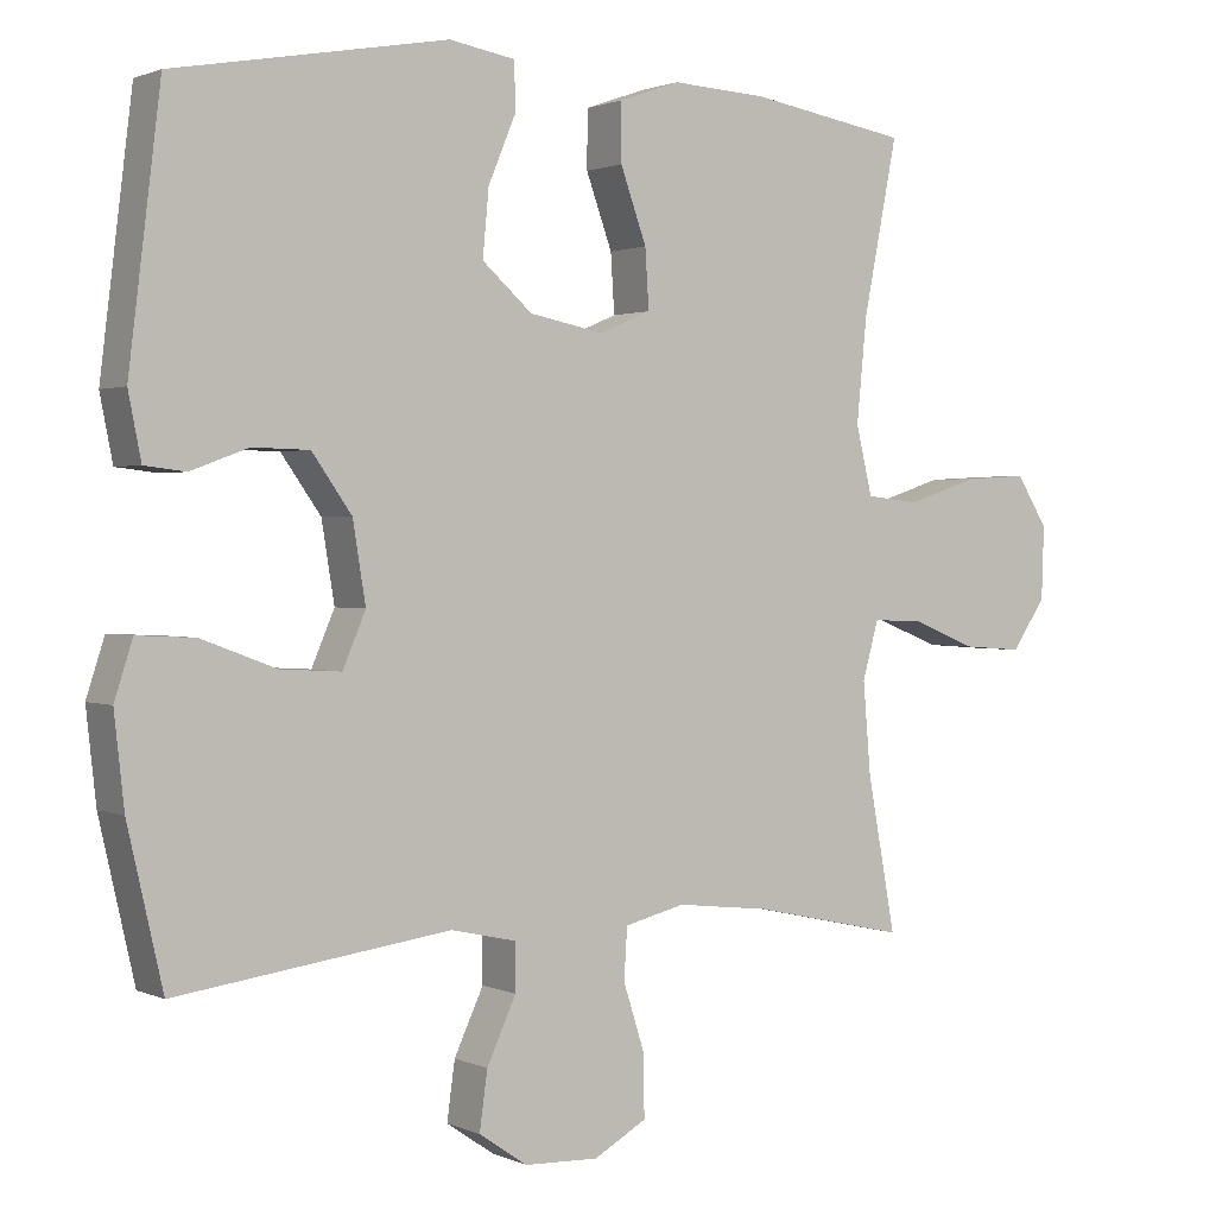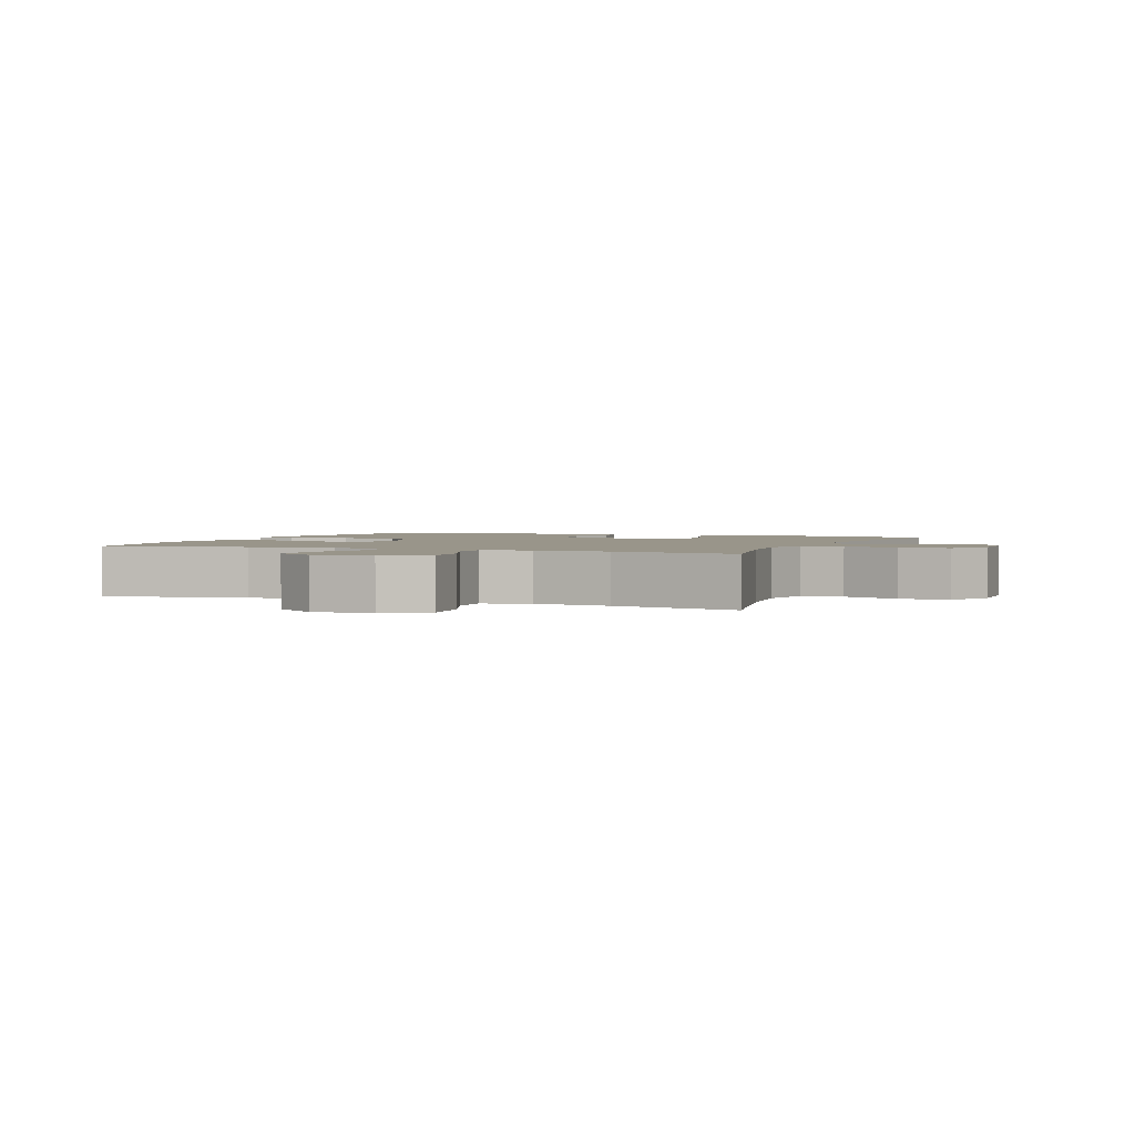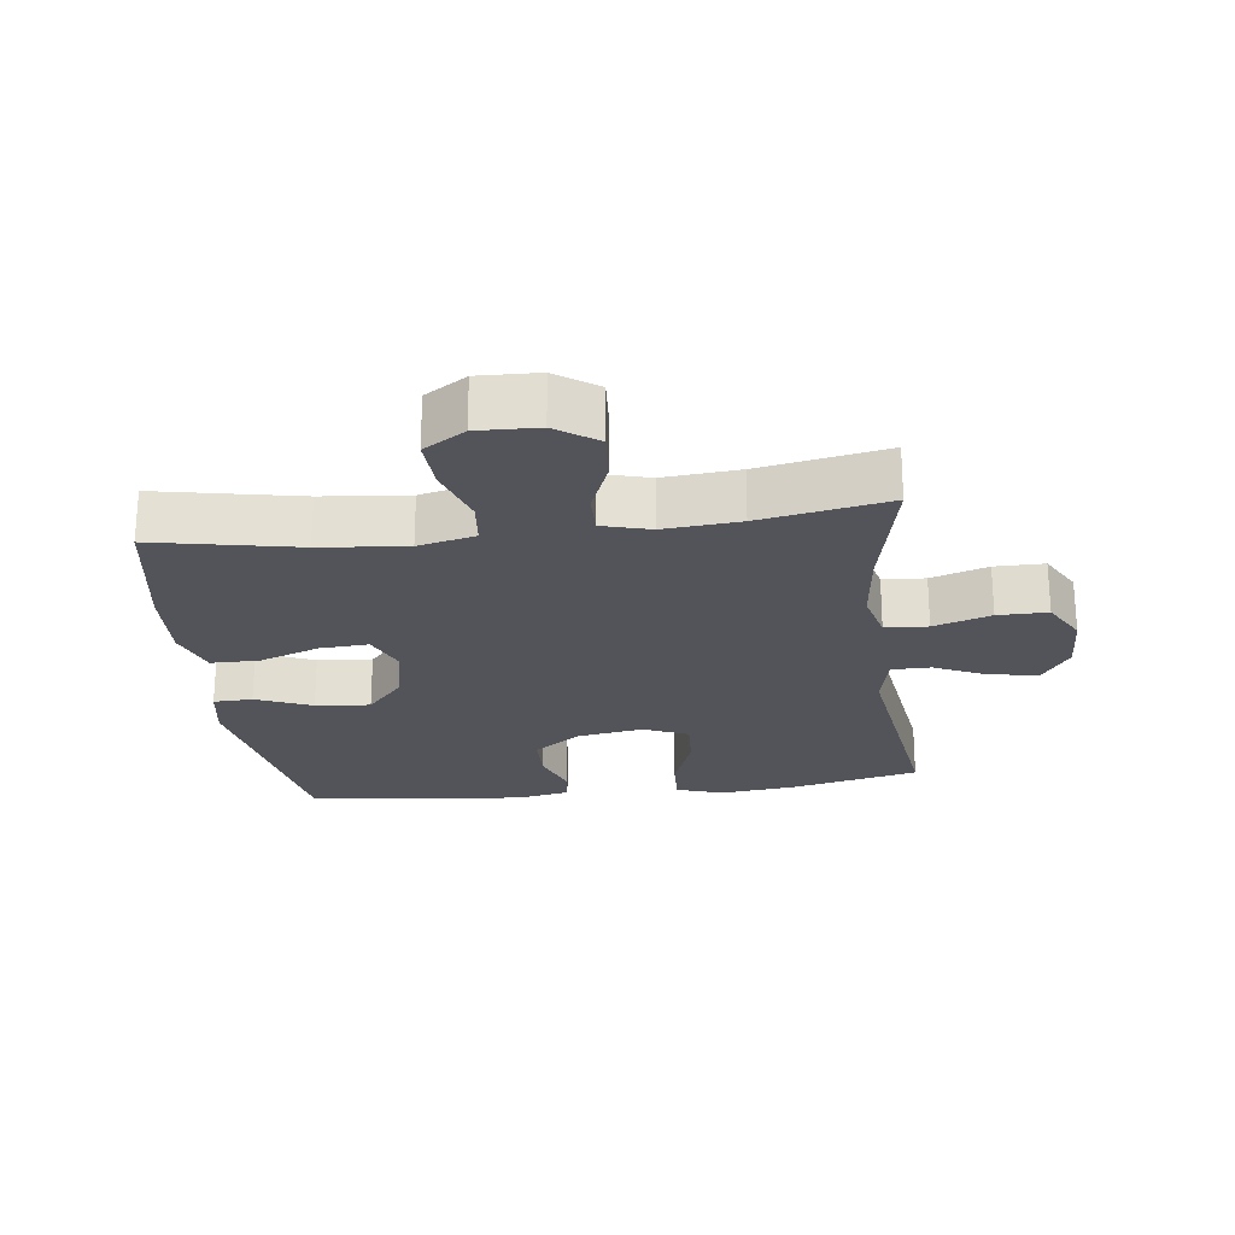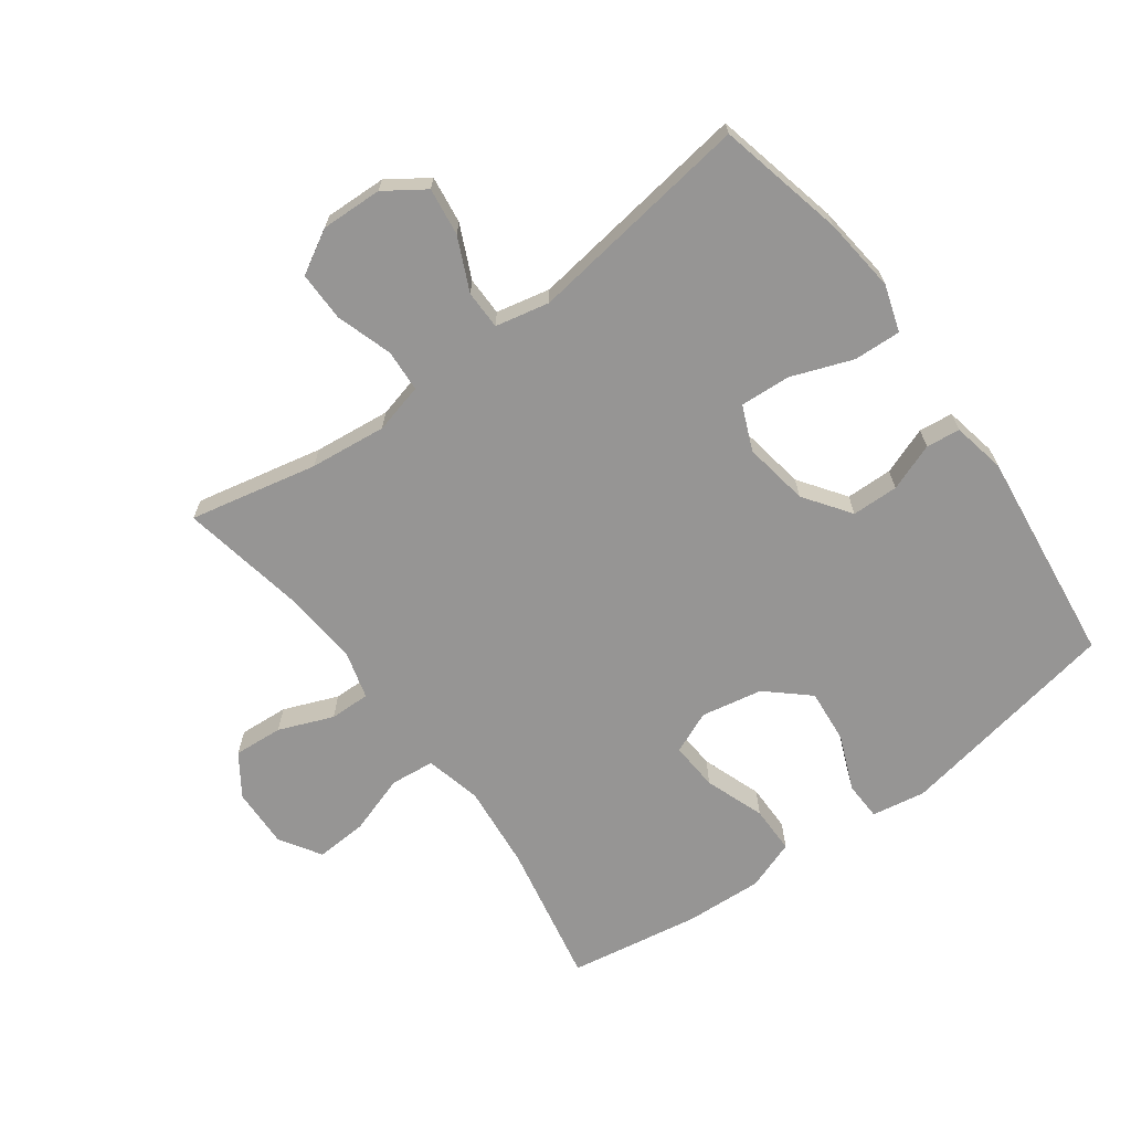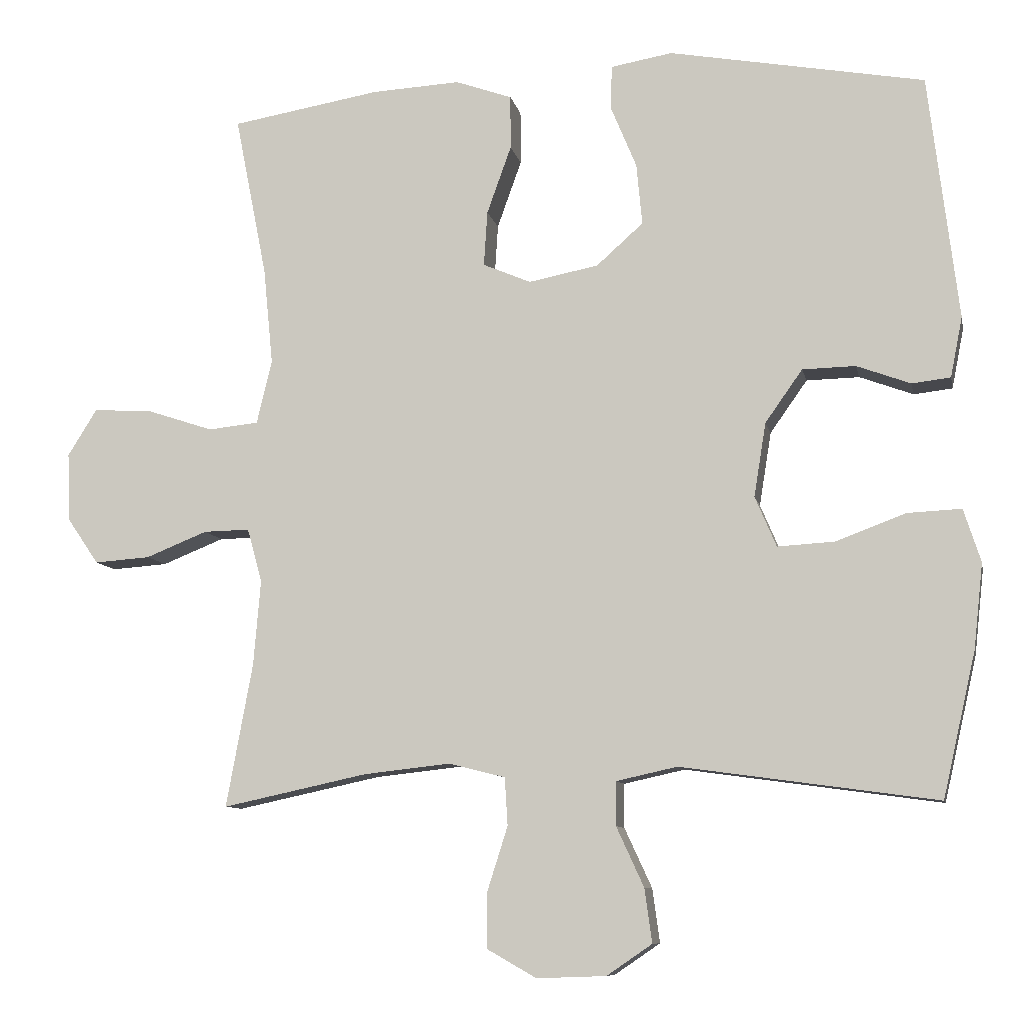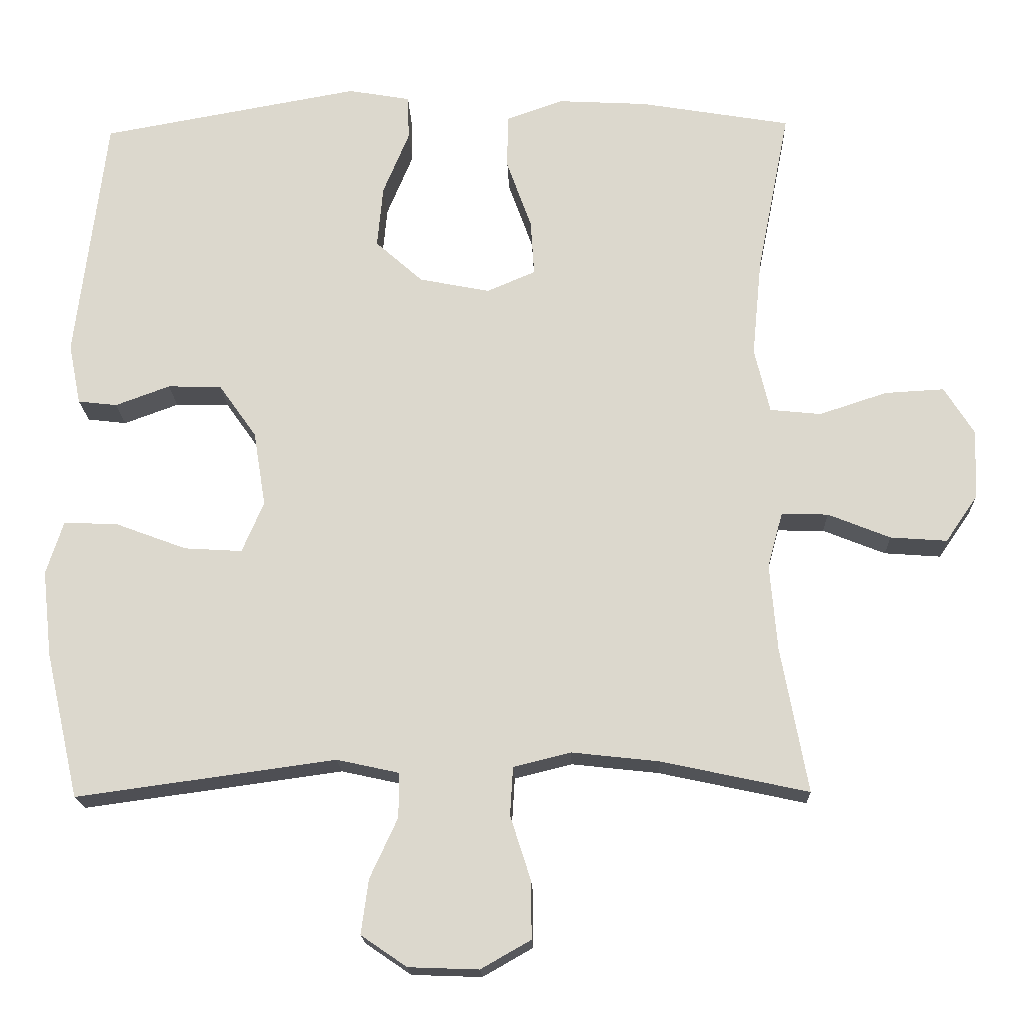
<metadata>
{"format":"obj","ext":"obj","renderer":"f3d","projection":"perspective","resolution":1024,"background":"white","views":[{"elev":1.3,"azim":-33.1,"up":"+Z"},{"elev":2.1,"azim":112.2,"up":"+Y"},{"elev":-23.8,"azim":97.1,"up":"+Y"},{"elev":-67.6,"azim":-143.7,"up":"+Y"},{"elev":-9.0,"azim":-168.6,"up":"+Z"},{"elev":-18.1,"azim":1.9,"up":"+Z"}]}
</metadata>
<code>
o path6158
v 0.2708 0.0375 0.5578
v 0.1472 0.0375 0.5645
v 0.06823 0.0375 0.5366
v 0.06789 0.0375 0.4612
v 0.102 0.0375 0.3662
v 0.1069 0.0375 0.2894
v 0.0399 0.0375 0.2609
v -0.05743 0.0375 0.28
v -0.1226 0.0375 0.3381
v -0.1147 0.0375 0.4235
v -0.07844 0.0375 0.5109
v -0.08032 0.0375 0.572
v -0.1661 0.0375 0.5868
v -0.5229 0.0375 0.5225
v -0.5644 0.0375 0.1812
v -0.5477 0.0375 0.09704
v -0.4938 0.0375 0.09081
v -0.4185 0.0375 0.1186
v -0.3445 0.0375 0.1169
v -0.2925 0.0375 0.0434
v -0.2757 0.0375 -0.05997
v -0.3057 0.0375 -0.1302
v -0.3853 0.0375 -0.1255
v -0.4828 0.0375 -0.08907
v -0.5581 0.0375 -0.08537
v -0.5819 0.0375 -0.1594
v -0.5688 0.0375 -0.2782
v -0.5229 0.0375 -0.4794
v -0.165 0.0375 -0.43
v -0.07971 0.0375 -0.4489
v -0.07931 0.0375 -0.5103
v -0.1177 0.0375 -0.5934
v -0.128 0.0375 -0.669
v -0.06476 0.0375 -0.7121
v 0.03197 0.0375 -0.7156
v 0.1008 0.0375 -0.6765
v 0.1006 0.0375 -0.5984
v 0.07204 0.0375 -0.5089
v 0.07609 0.0375 -0.4421
v 0.155 0.0375 -0.4223
v 0.2762 0.0375 -0.4357
v 0.4788 0.0375 -0.4794
v 0.4419 0.0375 -0.2785
v 0.4319 0.0375 -0.1593
v 0.4527 0.0375 -0.08397
v 0.5169 0.0375 -0.08517
v 0.603 0.0375 -0.1197
v 0.681 0.0375 -0.1254
v 0.7255 0.0375 -0.06054
v 0.7288 0.0375 0.03485
v 0.6879 0.0375 0.1002
v 0.6061 0.0375 0.09562
v 0.5124 0.0375 0.06478
v 0.4422 0.0375 0.07202
v 0.421 0.0375 0.1615
v 0.4343 0.0375 0.297
v 0.4788 0.0375 0.5225
v 0.2708 -0.0375 0.5578
v 0.1472 -0.0375 0.5645
v 0.06823 -0.0375 0.5366
v 0.06789 -0.0375 0.4612
v 0.102 -0.0375 0.3662
v 0.1069 -0.0375 0.2894
v 0.0399 -0.0375 0.2609
v -0.05743 -0.0375 0.28
v -0.1226 -0.0375 0.3381
v -0.1147 -0.0375 0.4235
v -0.07844 -0.0375 0.5109
v -0.08032 -0.0375 0.572
v -0.1661 -0.0375 0.5868
v -0.5229 -0.0375 0.5225
v -0.5644 -0.0375 0.1812
v -0.5477 -0.0375 0.09704
v -0.4938 -0.0375 0.09081
v -0.4185 -0.0375 0.1186
v -0.3445 -0.0375 0.1169
v -0.2925 -0.0375 0.0434
v -0.2757 -0.0375 -0.05997
v -0.3057 -0.0375 -0.1302
v -0.3853 -0.0375 -0.1255
v -0.4828 -0.0375 -0.08907
v -0.5581 -0.0375 -0.08537
v -0.5819 -0.0375 -0.1594
v -0.5688 -0.0375 -0.2782
v -0.5229 -0.0375 -0.4794
v -0.165 -0.0375 -0.43
v -0.07971 -0.0375 -0.4489
v -0.07931 -0.0375 -0.5103
v -0.1177 -0.0375 -0.5934
v -0.128 -0.0375 -0.669
v -0.06476 -0.0375 -0.7121
v 0.03197 -0.0375 -0.7156
v 0.1008 -0.0375 -0.6765
v 0.1006 -0.0375 -0.5984
v 0.07204 -0.0375 -0.5089
v 0.07609 -0.0375 -0.4421
v 0.155 -0.0375 -0.4223
v 0.2762 -0.0375 -0.4357
v 0.4788 -0.0375 -0.4794
v 0.4419 -0.0375 -0.2785
v 0.4319 -0.0375 -0.1593
v 0.4527 -0.0375 -0.08397
v 0.5169 -0.0375 -0.08517
v 0.603 -0.0375 -0.1197
v 0.681 -0.0375 -0.1254
v 0.7255 -0.0375 -0.06054
v 0.7288 -0.0375 0.03485
v 0.6879 -0.0375 0.1002
v 0.6061 -0.0375 0.09562
v 0.5124 -0.0375 0.06478
v 0.4422 -0.0375 0.07202
v 0.421 -0.0375 0.1615
v 0.4343 -0.0375 0.297
v 0.4788 -0.0375 0.5225
v 0.7255 0.0375 -0.06054
v 0.7288 0.0375 0.03485
v 0.6879 0.0375 0.1002
v 0.6879 0.0375 0.1002
v 0.681 0.0375 -0.1254
v 0.6061 0.0375 0.09562
v 0.603 0.0375 -0.1197
v 0.5124 0.0375 0.06478
v 0.5169 0.0375 -0.08517
v 0.4527 0.0375 -0.08397
v 0.4527 0.0375 -0.08397
v 0.4422 0.0375 0.07202
v 0.4422 0.0375 0.07202
v 0.4788 0.0375 -0.4794
v 0.4788 0.0375 -0.4794
v 0.4419 0.0375 -0.2785
v 0.4343 0.0375 0.297
v 0.4788 0.0375 0.5225
v 0.4788 0.0375 0.5225
v 0.4319 0.0375 -0.1593
v 0.421 0.0375 0.1615
v 0.2762 0.0375 -0.4357
v 0.2708 0.0375 0.5578
v 0.155 0.0375 -0.4223
v 0.1472 0.0375 0.5645
v 0.07609 0.0375 -0.4421
v 0.07609 0.0375 -0.4421
v 0.102 0.0375 0.3662
v 0.1069 0.0375 0.2894
v 0.1069 0.0375 0.2894
v 0.06823 0.0375 0.5366
v 0.06823 0.0375 0.5366
v 0.0399 0.0375 0.2609
v 0.06789 0.0375 0.4612
v 0.03197 0.0375 -0.7156
v 0.1008 0.0375 -0.6765
v 0.1008 0.0375 -0.6765
v 0.1006 0.0375 -0.5984
v 0.07204 0.0375 -0.5089
v -0.05743 0.0375 0.28
v -0.06476 0.0375 -0.7121
v -0.1226 0.0375 0.3381
v -0.128 0.0375 -0.669
v -0.128 0.0375 -0.669
v -0.07971 0.0375 -0.4489
v -0.07971 0.0375 -0.4489
v -0.07931 0.0375 -0.5103
v -0.1147 0.0375 0.4235
v -0.07844 0.0375 0.5109
v -0.08032 0.0375 0.572
v -0.08032 0.0375 0.572
v -0.1177 0.0375 -0.5934
v -0.165 0.0375 -0.43
v -0.1661 0.0375 0.5868
v -0.2757 0.0375 -0.05997
v -0.3057 0.0375 -0.1302
v -0.3057 0.0375 -0.1302
v -0.2925 0.0375 0.0434
v -0.3445 0.0375 0.1169
v -0.3853 0.0375 -0.1255
v -0.4185 0.0375 0.1186
v -0.4828 0.0375 -0.08907
v -0.4938 0.0375 0.09081
v -0.5229 0.0375 -0.4794
v -0.5229 0.0375 -0.4794
v -0.5581 0.0375 -0.08537
v -0.5581 0.0375 -0.08537
v -0.5477 0.0375 0.09704
v -0.5477 0.0375 0.09704
v -0.5229 0.0375 0.5225
v -0.5229 0.0375 0.5225
v -0.5688 0.0375 -0.2782
v -0.5644 0.0375 0.1812
v -0.5819 0.0375 -0.1594
v 0.7255 -0.0375 -0.06054
v 0.7288 -0.0375 0.03485
v 0.6879 -0.0375 0.1002
v 0.6879 -0.0375 0.1002
v 0.681 -0.0375 -0.1254
v 0.6061 -0.0375 0.09562
v 0.603 -0.0375 -0.1197
v 0.5124 -0.0375 0.06478
v 0.5169 -0.0375 -0.08517
v 0.4527 -0.0375 -0.08397
v 0.4527 -0.0375 -0.08397
v 0.4422 -0.0375 0.07202
v 0.4422 -0.0375 0.07202
v 0.4788 -0.0375 -0.4794
v 0.4788 -0.0375 -0.4794
v 0.4419 -0.0375 -0.2785
v 0.4343 -0.0375 0.297
v 0.4788 -0.0375 0.5225
v 0.4788 -0.0375 0.5225
v 0.4319 -0.0375 -0.1593
v 0.421 -0.0375 0.1615
v 0.2762 -0.0375 -0.4357
v 0.2708 -0.0375 0.5578
v 0.155 -0.0375 -0.4223
v 0.1472 -0.0375 0.5645
v 0.07609 -0.0375 -0.4421
v 0.07609 -0.0375 -0.4421
v 0.102 -0.0375 0.3662
v 0.1069 -0.0375 0.2894
v 0.1069 -0.0375 0.2894
v 0.06823 -0.0375 0.5366
v 0.06823 -0.0375 0.5366
v 0.0399 -0.0375 0.2609
v 0.06789 -0.0375 0.4612
v 0.03197 -0.0375 -0.7156
v 0.1008 -0.0375 -0.6765
v 0.1008 -0.0375 -0.6765
v 0.1006 -0.0375 -0.5984
v 0.07204 -0.0375 -0.5089
v -0.05743 -0.0375 0.28
v -0.06476 -0.0375 -0.7121
v -0.1226 -0.0375 0.3381
v -0.128 -0.0375 -0.669
v -0.128 -0.0375 -0.669
v -0.07971 -0.0375 -0.4489
v -0.07971 -0.0375 -0.4489
v -0.07931 -0.0375 -0.5103
v -0.1147 -0.0375 0.4235
v -0.07844 -0.0375 0.5109
v -0.08032 -0.0375 0.572
v -0.08032 -0.0375 0.572
v -0.1177 -0.0375 -0.5934
v -0.165 -0.0375 -0.43
v -0.1661 -0.0375 0.5868
v -0.2757 -0.0375 -0.05997
v -0.3057 -0.0375 -0.1302
v -0.3057 -0.0375 -0.1302
v -0.2925 -0.0375 0.0434
v -0.3445 -0.0375 0.1169
v -0.3853 -0.0375 -0.1255
v -0.4185 -0.0375 0.1186
v -0.4828 -0.0375 -0.08907
v -0.4938 -0.0375 0.09081
v -0.5229 -0.0375 -0.4794
v -0.5229 -0.0375 -0.4794
v -0.5581 -0.0375 -0.08537
v -0.5581 -0.0375 -0.08537
v -0.5477 -0.0375 0.09704
v -0.5477 -0.0375 0.09704
v -0.5229 -0.0375 0.5225
v -0.5229 -0.0375 0.5225
v -0.5688 -0.0375 -0.2782
v -0.5644 -0.0375 0.1812
v -0.5819 -0.0375 -0.1594
f 210 208 212
f 246 221 228
f 243 233 214
f 200 198 196
f 224 226 223
f 221 208 198
f 212 208 221
f 197 196 198
f 248 252 241
f 197 195 194
f 250 260 248
f 231 229 240
f 222 213 219
f 208 210 204
f 235 227 233
f 213 216 211
f 256 251 261
f 242 237 238
f 241 244 248
f 254 262 250
f 240 223 226
f 243 221 246
f 204 210 202
f 252 248 260
f 196 197 194
f 194 189 190
f 246 228 247
f 189 194 195
f 189 195 193
f 230 247 228
f 214 212 243
f 216 217 205
f 244 233 243
f 221 200 217
f 243 212 221
f 227 235 226
f 194 190 191
f 258 230 236
f 229 223 240
f 258 247 230
f 211 216 205
f 217 209 205
f 216 213 222
f 249 261 251
f 211 205 206
f 236 237 242
f 233 227 214
f 221 198 200
f 200 209 217
f 258 236 242
f 240 226 235
f 261 249 258
f 233 244 241
f 247 258 249
f 262 260 250
f 49 50 107 106
f 50 118 192 107
f 48 49 106 105
f 51 52 109 108
f 47 48 105 104
f 52 53 110 109
f 46 47 104 103
f 125 46 103 199
f 53 127 201 110
f 129 43 100 203
f 56 133 207 113
f 44 45 102 101
f 54 55 112 111
f 43 44 101 100
f 55 56 113 112
f 41 42 99 98
f 57 1 58 114
f 40 41 98 97
f 1 2 59 58
f 141 40 97 215
f 5 144 218 62
f 2 146 220 59
f 6 7 64 63
f 4 5 62 61
f 3 4 61 60
f 35 151 225 92
f 36 37 94 93
f 37 38 95 94
f 38 39 96 95
f 7 8 65 64
f 34 35 92 91
f 8 9 66 65
f 158 34 91 232
f 160 31 88 234
f 10 11 68 67
f 11 165 239 68
f 32 33 90 89
f 31 32 89 88
f 29 30 87 86
f 12 13 70 69
f 9 10 67 66
f 21 171 245 78
f 20 21 78 77
f 19 20 77 76
f 22 23 80 79
f 18 19 76 75
f 23 24 81 80
f 17 18 75 74
f 179 29 86 253
f 24 181 255 81
f 183 17 74 257
f 13 185 259 70
f 27 28 85 84
f 15 16 73 72
f 14 15 72 71
f 26 27 84 83
f 25 26 83 82
f 136 138 134
f 172 154 147
f 169 140 159
f 126 122 124
f 150 149 152
f 147 124 134
f 138 147 134
f 123 124 122
f 174 167 178
f 123 120 121
f 176 174 186
f 157 166 155
f 148 145 139
f 134 130 136
f 161 159 153
f 139 137 142
f 182 187 177
f 168 164 163
f 167 174 170
f 180 176 188
f 166 152 149
f 169 172 147
f 130 128 136
f 178 186 174
f 122 120 123
f 120 116 115
f 172 173 154
f 115 121 120
f 115 119 121
f 156 154 173
f 140 169 138
f 142 131 143
f 170 169 159
f 147 143 126
f 169 147 138
f 153 152 161
f 120 117 116
f 184 162 156
f 155 166 149
f 184 156 173
f 137 131 142
f 143 131 135
f 142 148 139
f 175 177 187
f 137 132 131
f 162 168 163
f 159 140 153
f 147 126 124
f 126 143 135
f 184 168 162
f 166 161 152
f 187 184 175
f 159 167 170
f 173 175 184
f 188 176 186

</code>
